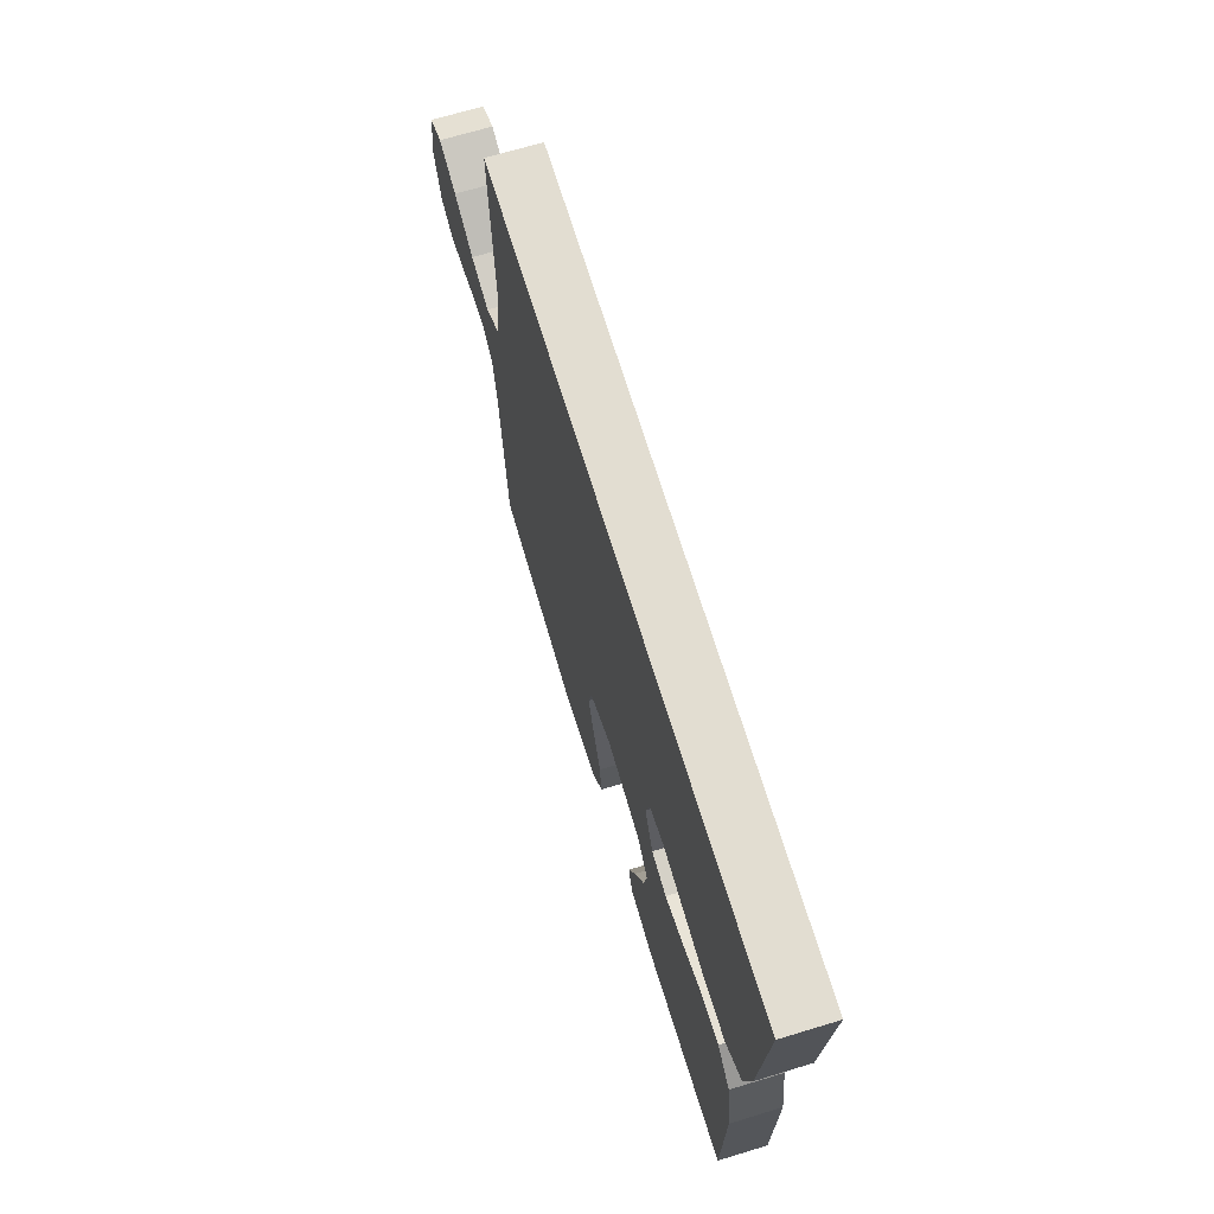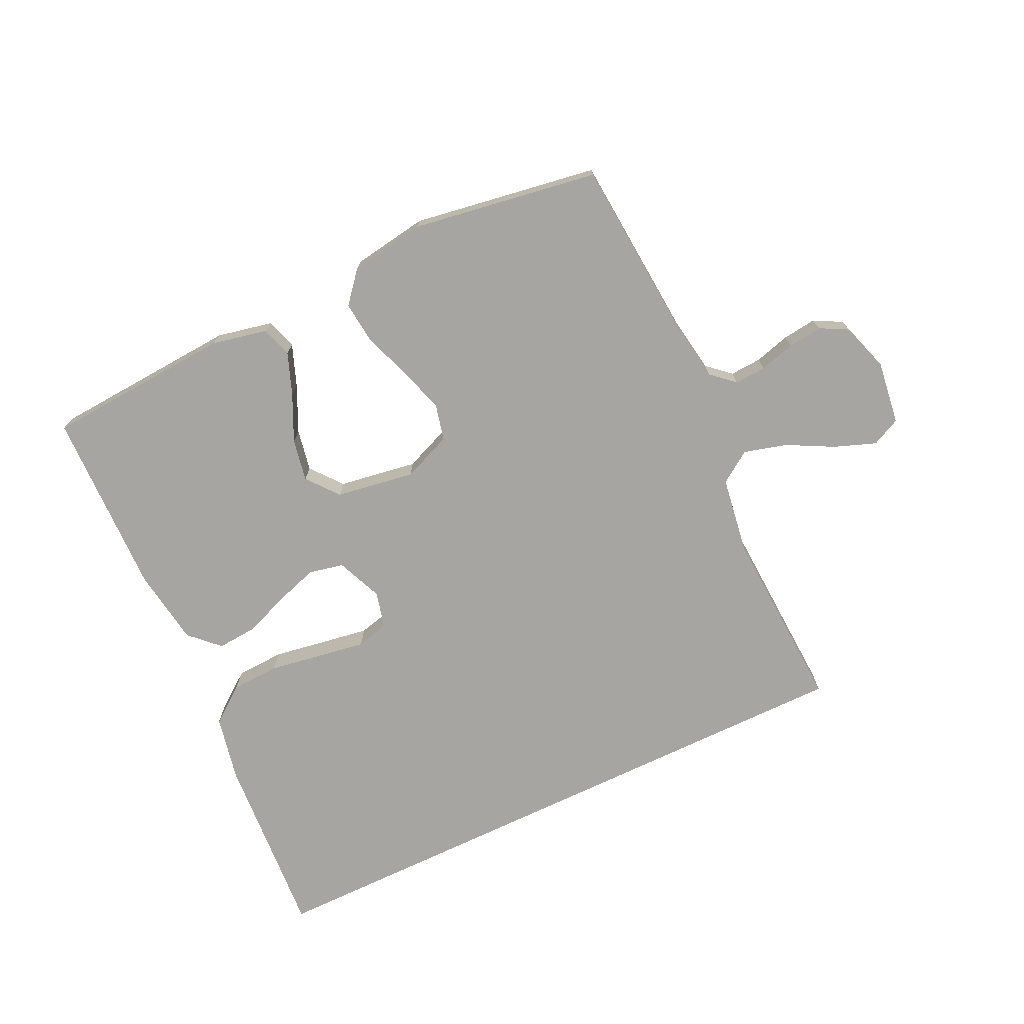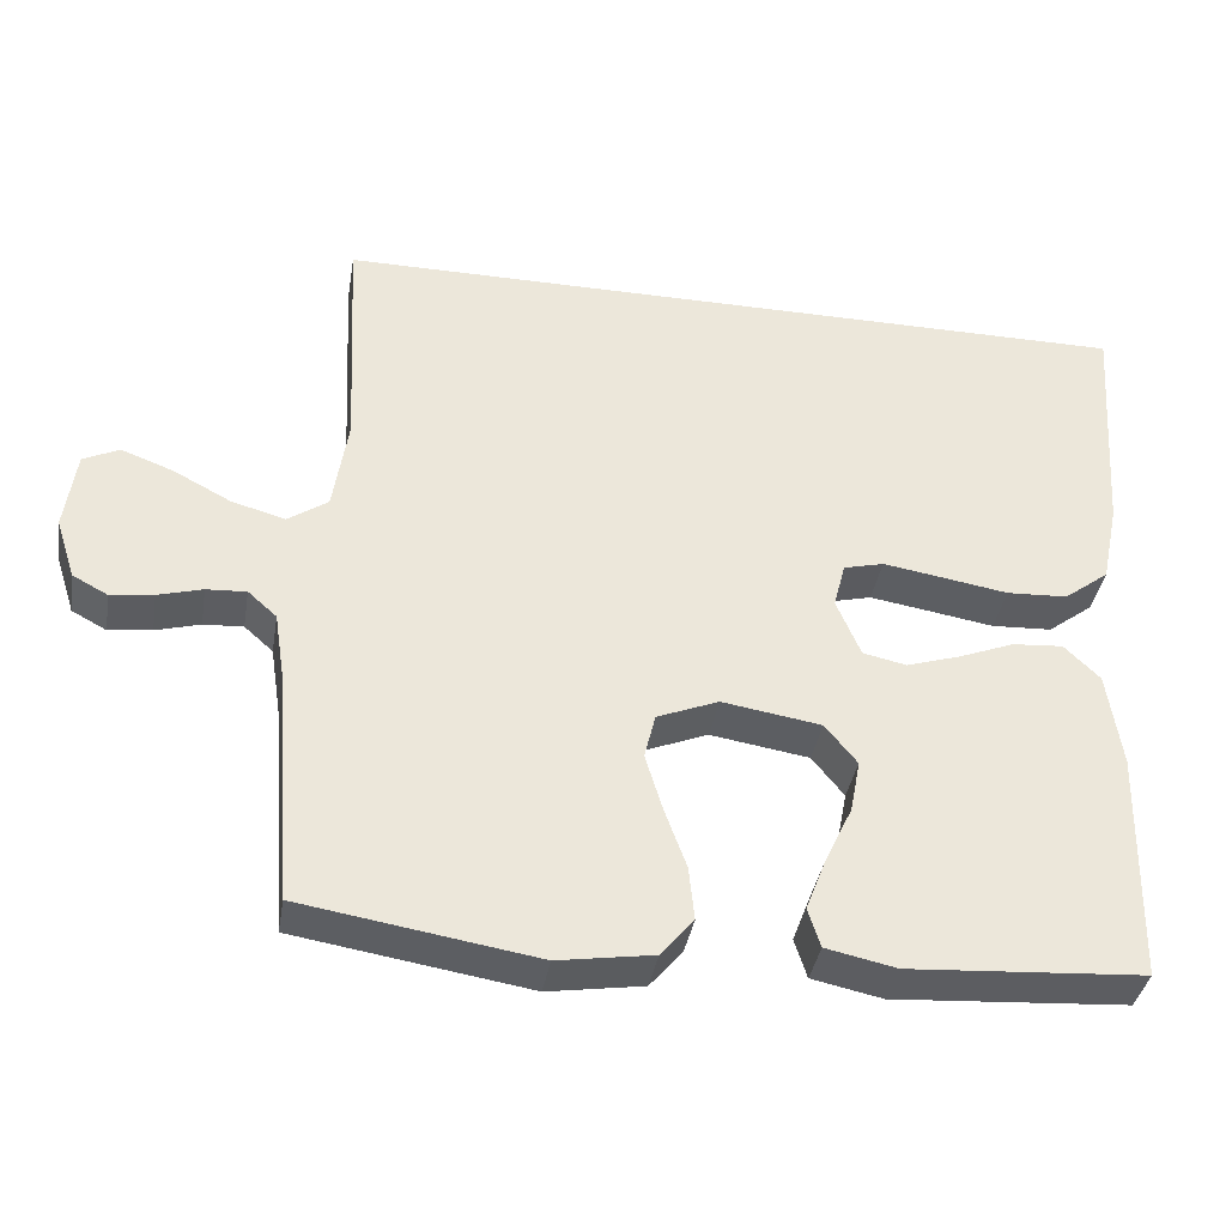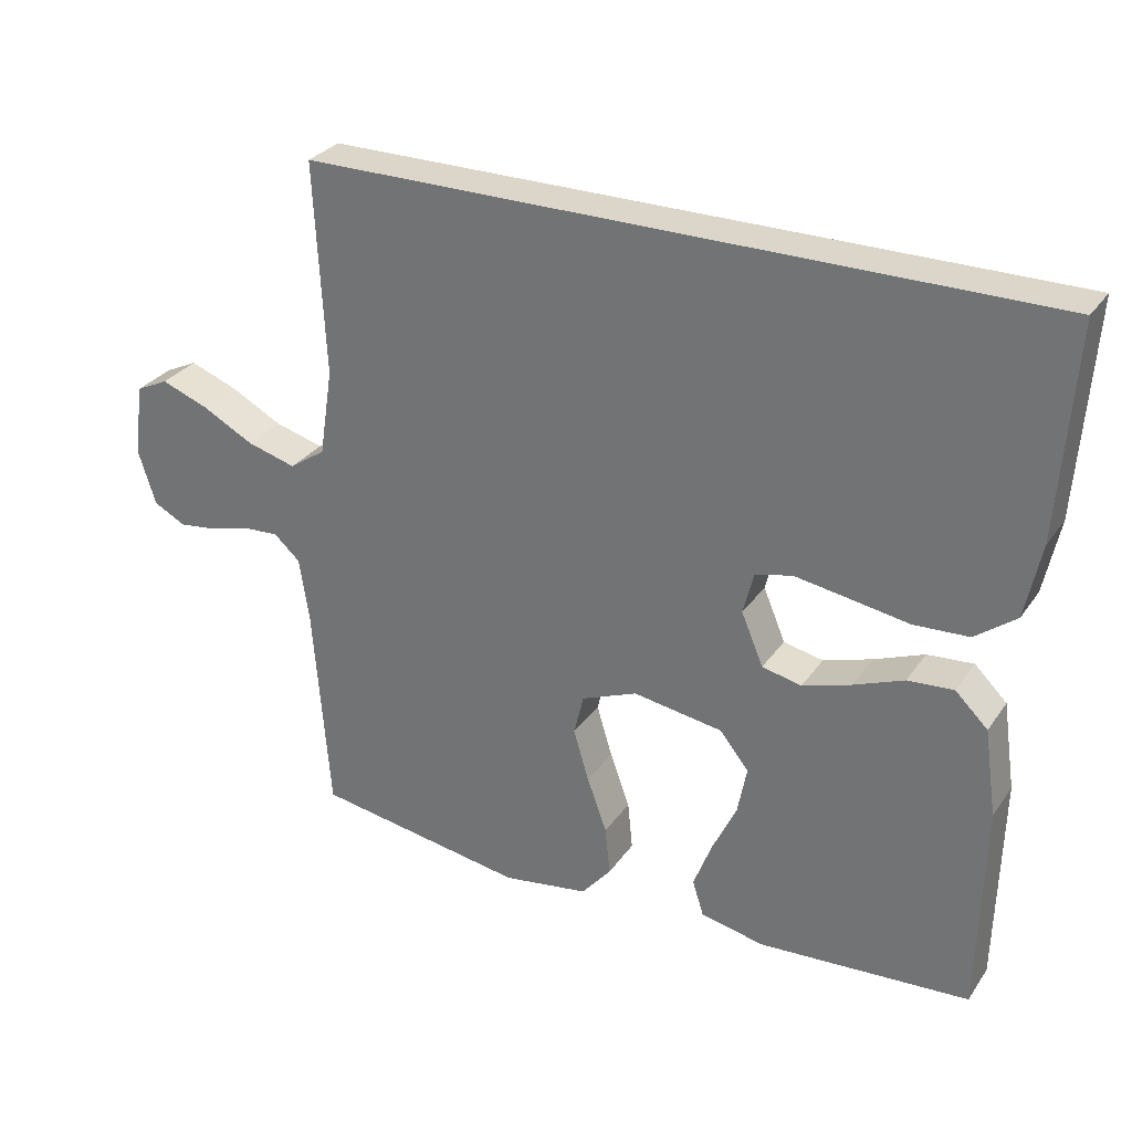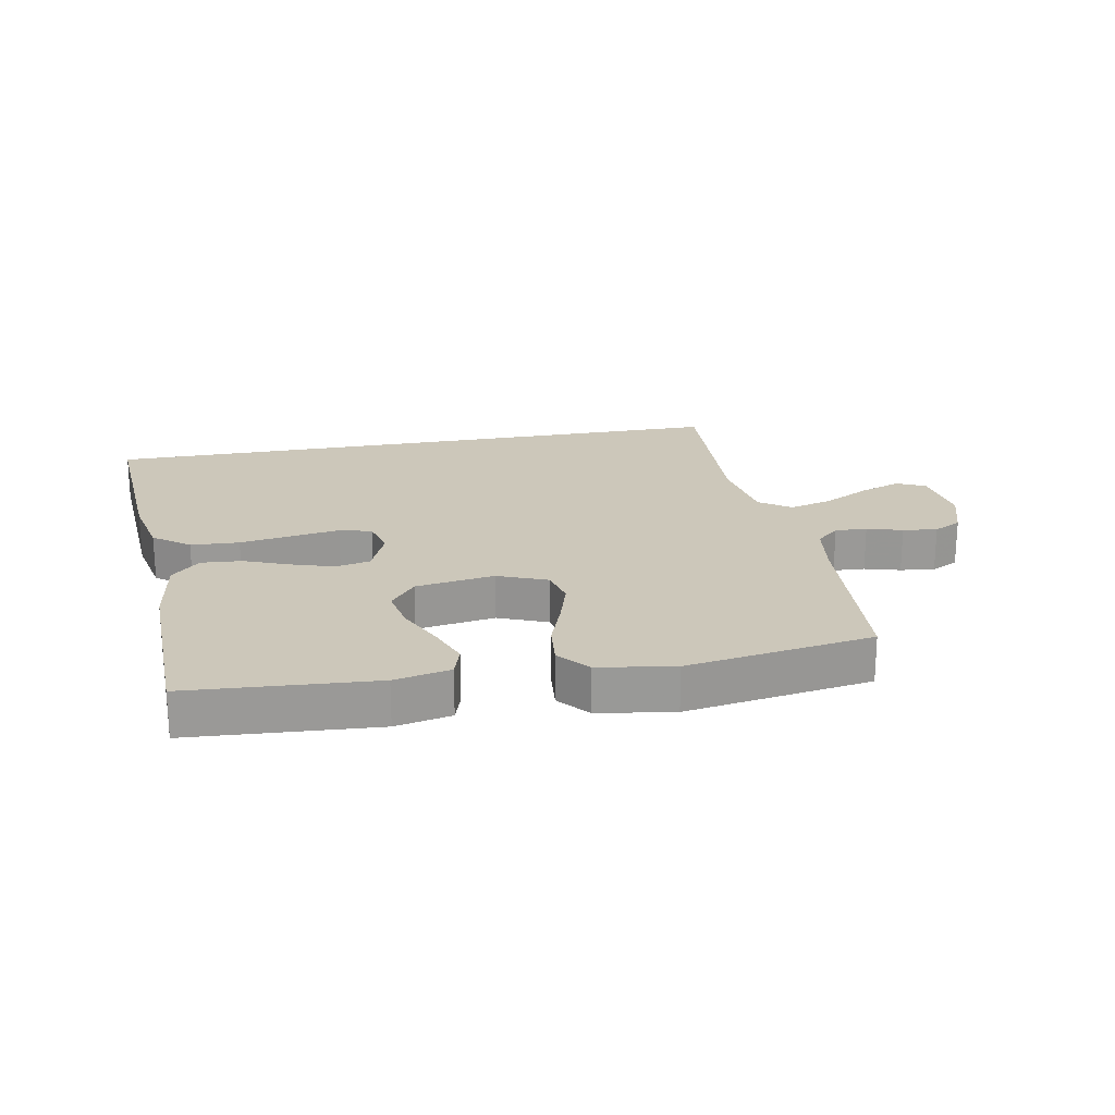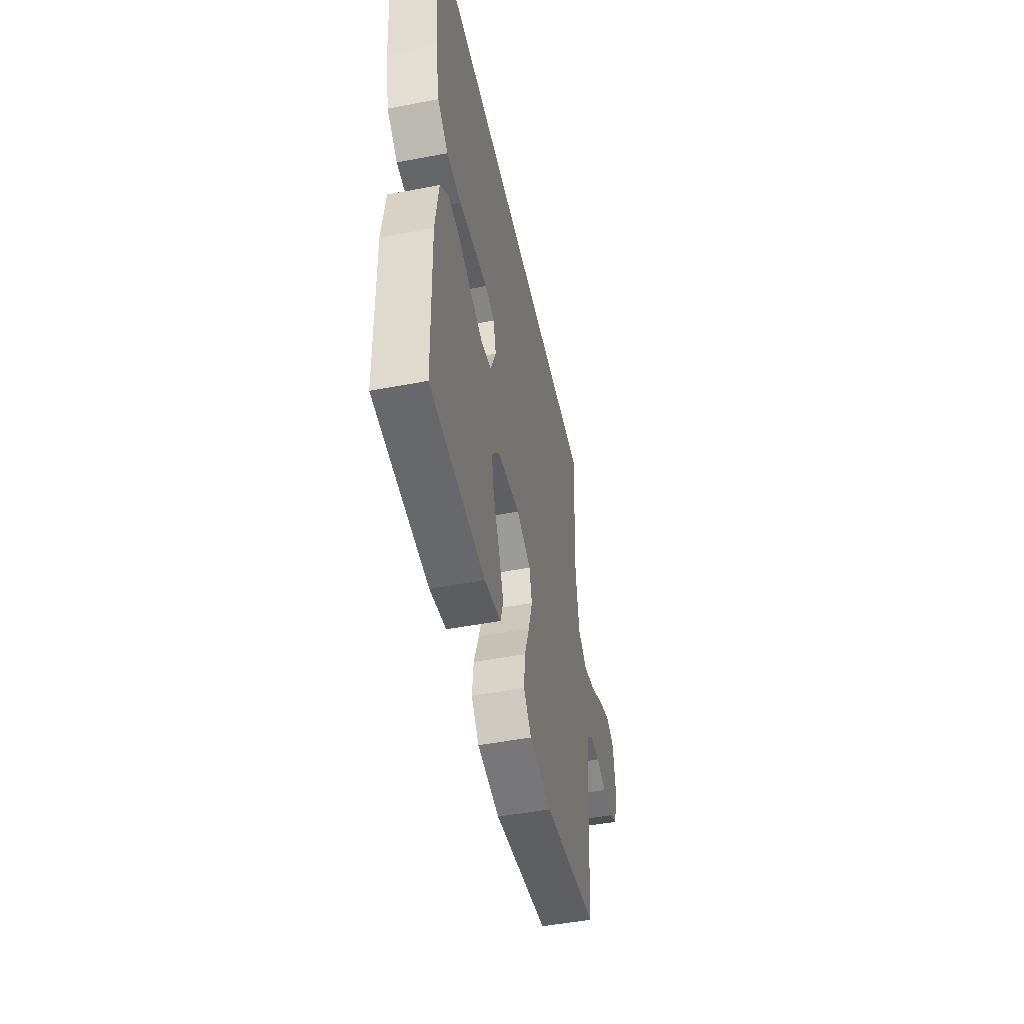
<metadata>
{"format":"obj","ext":"obj","renderer":"f3d","projection":"perspective","resolution":1024,"background":"white","views":[{"elev":68.4,"azim":73.1,"up":"+Z"},{"elev":-73.6,"azim":-154.5,"up":"+Y"},{"elev":-37.8,"azim":-9.5,"up":"+Z"},{"elev":29.7,"azim":28.2,"up":"+Z"},{"elev":21.4,"azim":169.4,"up":"+Y"},{"elev":-48.7,"azim":102.0,"up":"+Z"}]}
</metadata>
<code>
v -0.5 0.07 -0.5
v -0.523 0.07 -0.2
v -0.537 0.07 -0.109
v -0.574 0.07 -0.076
v -0.625 0.07 -0.079
v -0.682 0.07 -0.095
v -0.737 0.07 -0.102
v -0.782 0.07 -0.078
v -0.807 0.07 0
v -0.793 0.07 0.103
v -0.747 0.07 0.125
v -0.68 0.07 0.1
v -0.606 0.07 0.061
v -0.537 0.07 0.042
v -0.486 0.07 0.077
v -0.467 0.07 0.2
v -0.482 0.07 0.5
v 0.558 0.07 0.5
v 0.537 0.07 0.2
v 0.515 0.07 0.094
v 0.457 0.07 0.05
v 0.379 0.07 0.046
v 0.294 0.07 0.06
v 0.218 0.07 0.072
v 0.166 0.07 0.059
v 0.151 0.07 0
v 0.182 0.07 -0.074
v 0.238 0.07 -0.086
v 0.307 0.07 -0.064
v 0.378 0.07 -0.036
v 0.443 0.07 -0.031
v 0.489 0.07 -0.076
v 0.507 0.07 -0.2
v 0.5 0.07 -0.5
v 0.2 0.07 -0.52
v 0.11 0.07 -0.501
v 0.094 0.07 -0.451
v 0.12 0.07 -0.383
v 0.155 0.07 -0.309
v 0.168 0.07 -0.241
v 0.127 0.07 -0.19
v 0 0.07 -0.17
v -0.079 0.07 -0.202
v -0.093 0.07 -0.26
v -0.071 0.07 -0.333
v -0.043 0.07 -0.41
v -0.036 0.07 -0.479
v -0.078 0.07 -0.529
v -0.2 0.07 -0.548
v -0.5 0 -0.5
v -0.523 0 -0.2
v -0.537 0 -0.109
v -0.574 0 -0.076
v -0.625 0 -0.079
v -0.682 0 -0.095
v -0.737 0 -0.102
v -0.782 0 -0.078
v -0.807 0 0
v -0.793 0 0.103
v -0.747 0 0.125
v -0.68 0 0.1
v -0.606 0 0.061
v -0.537 0 0.042
v -0.486 0 0.077
v -0.467 0 0.2
v -0.482 0 0.5
v 0.558 0 0.5
v 0.537 0 0.2
v 0.515 0 0.094
v 0.457 0 0.05
v 0.379 0 0.046
v 0.294 0 0.06
v 0.218 0 0.072
v 0.166 0 0.059
v 0.151 0 0
v 0.182 0 -0.074
v 0.238 0 -0.086
v 0.307 0 -0.064
v 0.378 0 -0.036
v 0.443 0 -0.031
v 0.489 0 -0.076
v 0.507 0 -0.2
v 0.5 0 -0.5
v 0.2 0 -0.52
v 0.11 0 -0.501
v 0.094 0 -0.451
v 0.12 0 -0.383
v 0.155 0 -0.309
v 0.168 0 -0.241
v 0.127 0 -0.19
v 0 0 -0.17
v -0.079 0 -0.202
v -0.093 0 -0.26
v -0.071 0 -0.333
v -0.043 0 -0.41
v -0.036 0 -0.479
v -0.078 0 -0.529
v -0.2 0 -0.548
f 49 1 2
f 48 49 2
f 47 48 2
f 46 47 2
f 45 46 2
f 44 45 2 3
f 43 44 3 4
f 42 43 4
f 41 42 4
f 37 38 39
f 36 37 39
f 35 36 39
f 34 35 39
f 33 34 39
f 32 33 39
f 31 32 39
f 30 31 39
f 29 30 39
f 28 29 39 40
f 27 28 40 41
f 21 22 23
f 20 21 23
f 19 20 23
f 18 19 23
f 17 18 23
f 16 17 23
f 16 23 24
f 15 16 24 25
f 11 12 13
f 10 11 13
f 9 10 13
f 8 9 13
f 7 8 13
f 6 7 13
f 5 6 13
f 4 5 13 14
f 4 14 15
f 41 4 15
f 27 41 15
f 26 27 15
f 15 25 26
f 51 50 98
f 51 98 97
f 51 97 96
f 51 96 95
f 51 95 94
f 52 51 94 93
f 53 52 93 92
f 53 92 91
f 53 91 90
f 88 87 86
f 88 86 85
f 88 85 84
f 88 84 83
f 88 83 82
f 88 82 81
f 88 81 80
f 88 80 79
f 88 79 78
f 89 88 78 77
f 90 89 77 76
f 72 71 70
f 72 70 69
f 72 69 68
f 72 68 67
f 72 67 66
f 72 66 65
f 73 72 65
f 74 73 65 64
f 62 61 60
f 62 60 59
f 62 59 58
f 62 58 57
f 62 57 56
f 62 56 55
f 62 55 54
f 63 62 54 53
f 64 63 53
f 64 53 90
f 64 90 76
f 64 76 75
f 75 74 64
f 1 50 51 2
f 2 51 52 3
f 3 52 53 4
f 4 53 54 5
f 5 54 55 6
f 6 55 56 7
f 7 56 57 8
f 8 57 58 9
f 9 58 59 10
f 10 59 60 11
f 11 60 61 12
f 12 61 62 13
f 13 62 63 14
f 14 63 64 15
f 15 64 65 16
f 16 65 66 17
f 17 66 67 18
f 18 67 68 19
f 19 68 69 20
f 20 69 70 21
f 21 70 71 22
f 22 71 72 23
f 23 72 73 24
f 24 73 74 25
f 25 74 75 26
f 26 75 76 27
f 27 76 77 28
f 28 77 78 29
f 29 78 79 30
f 30 79 80 31
f 31 80 81 32
f 32 81 82 33
f 33 82 83 34
f 34 83 84 35
f 35 84 85 36
f 36 85 86 37
f 37 86 87 38
f 38 87 88 39
f 39 88 89 40
f 40 89 90 41
f 41 90 91 42
f 42 91 92 43
f 43 92 93 44
f 44 93 94 45
f 45 94 95 46
f 46 95 96 47
f 47 96 97 48
f 48 97 98 49
f 49 98 50 1

</code>
